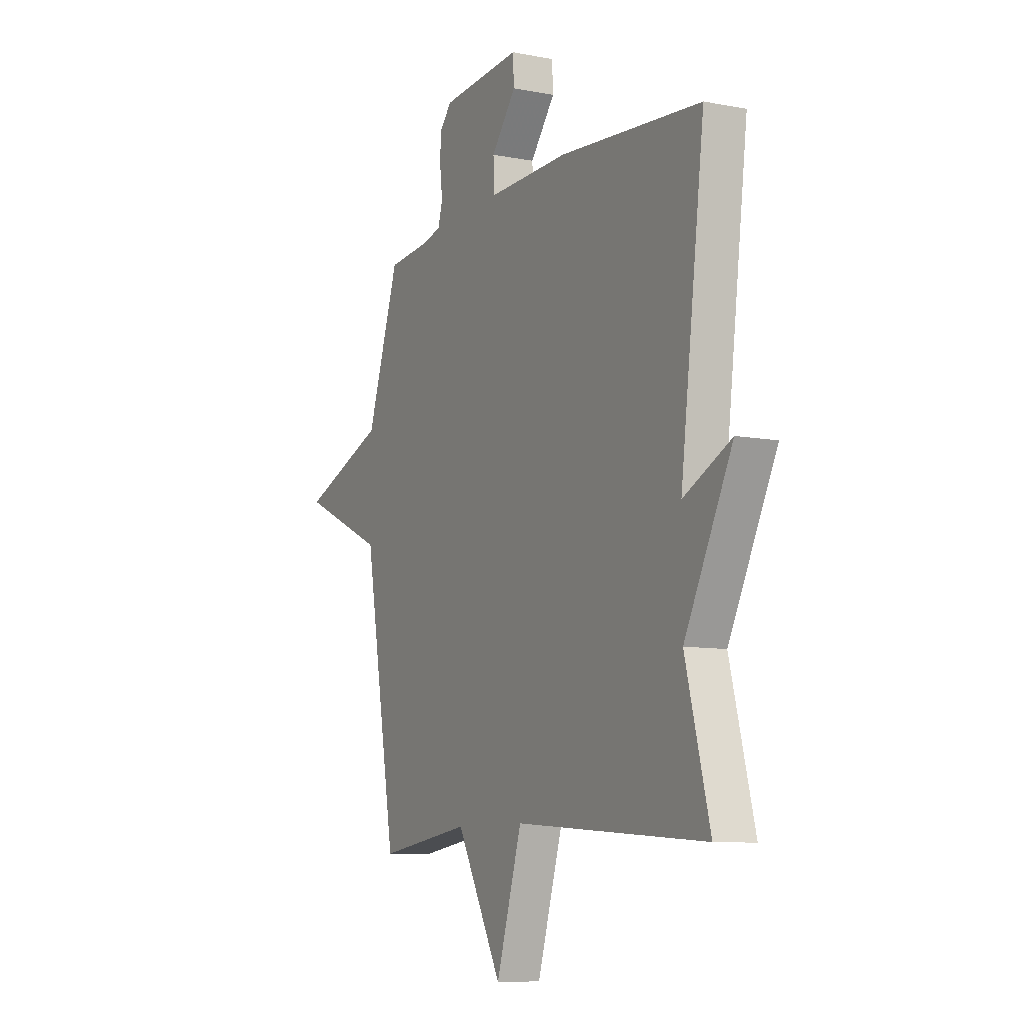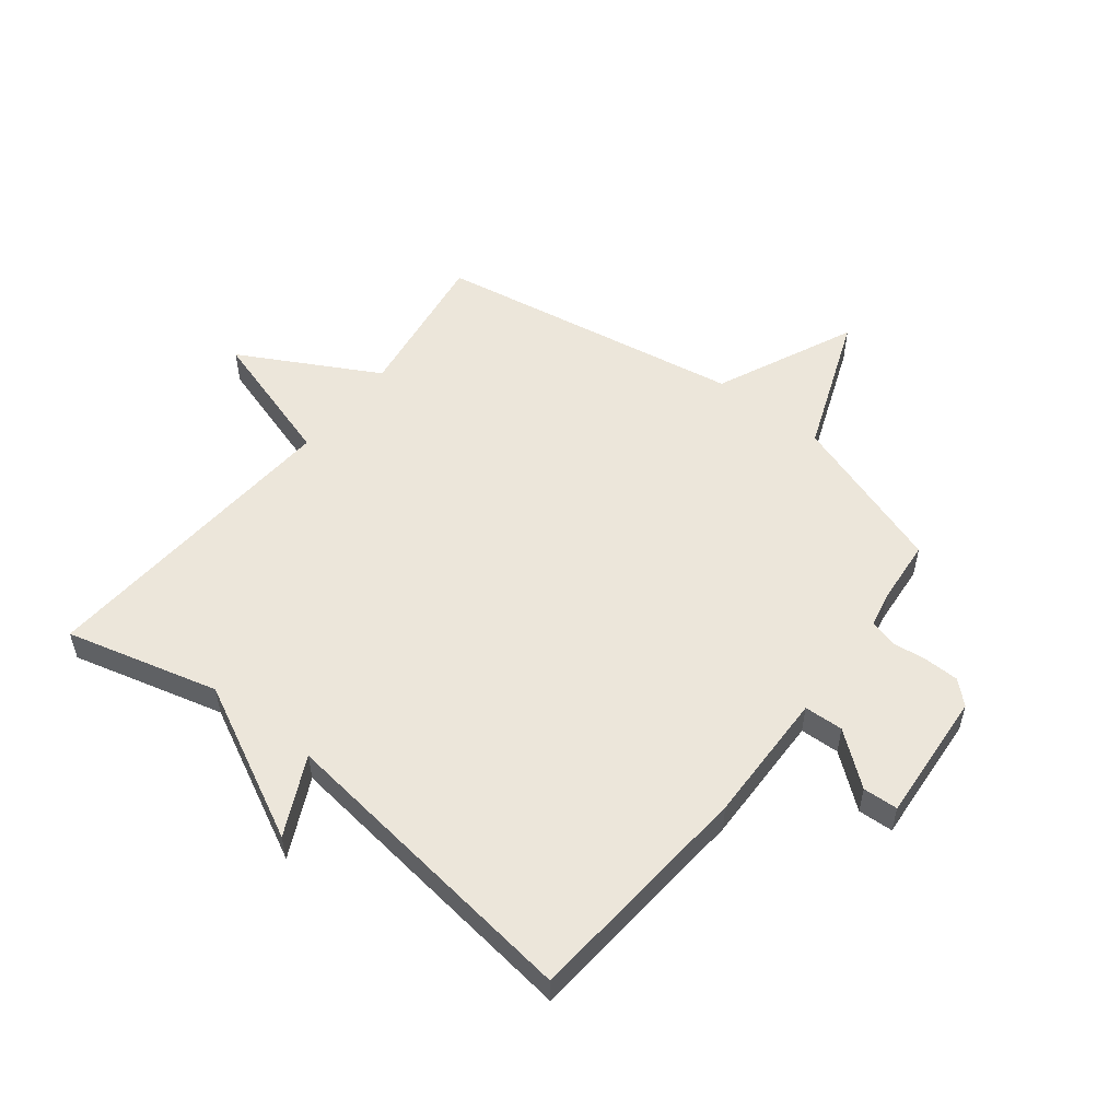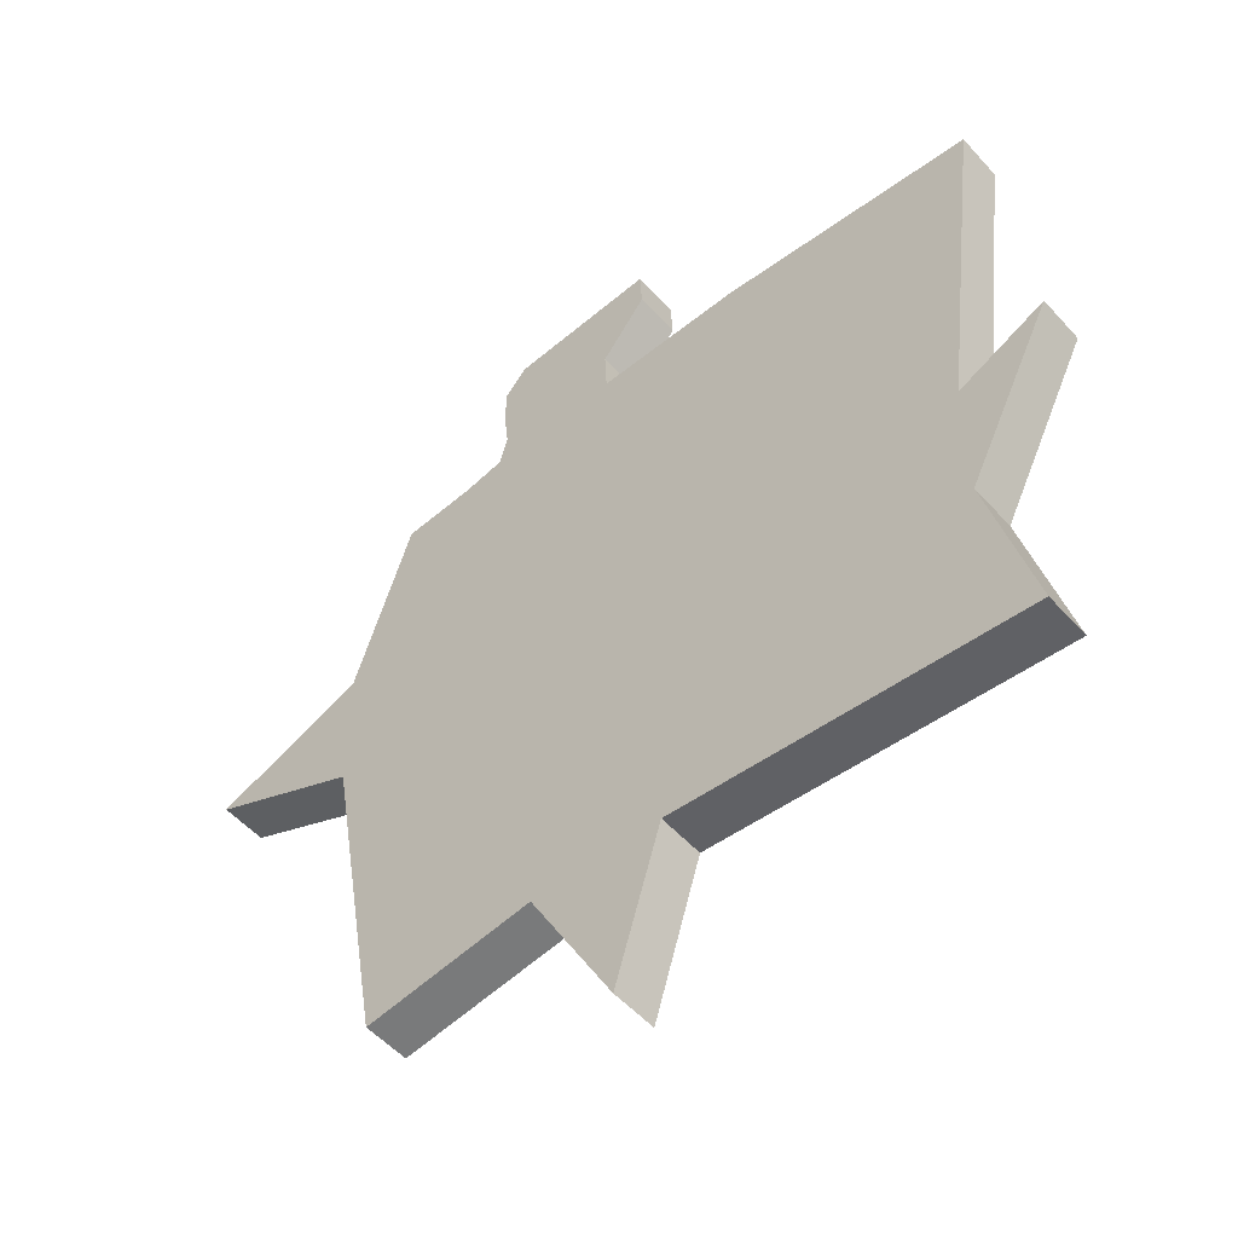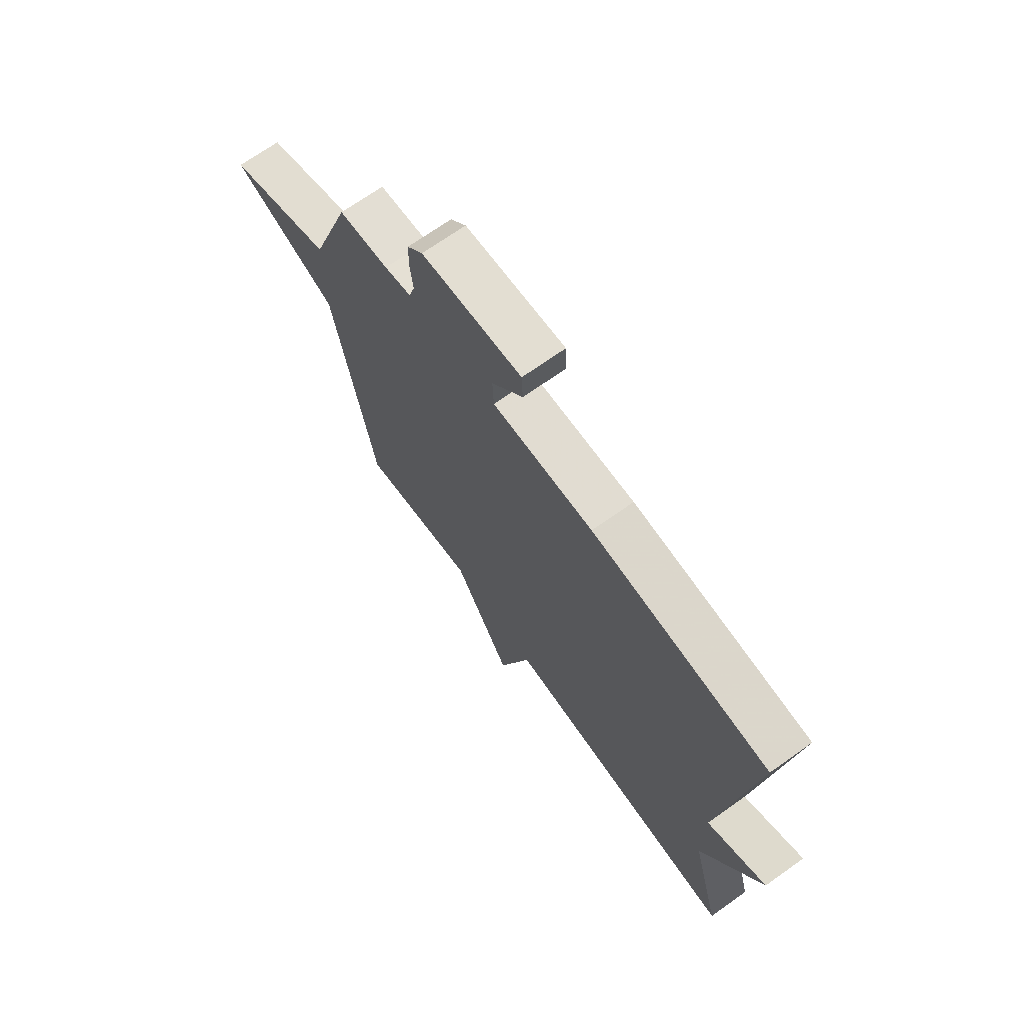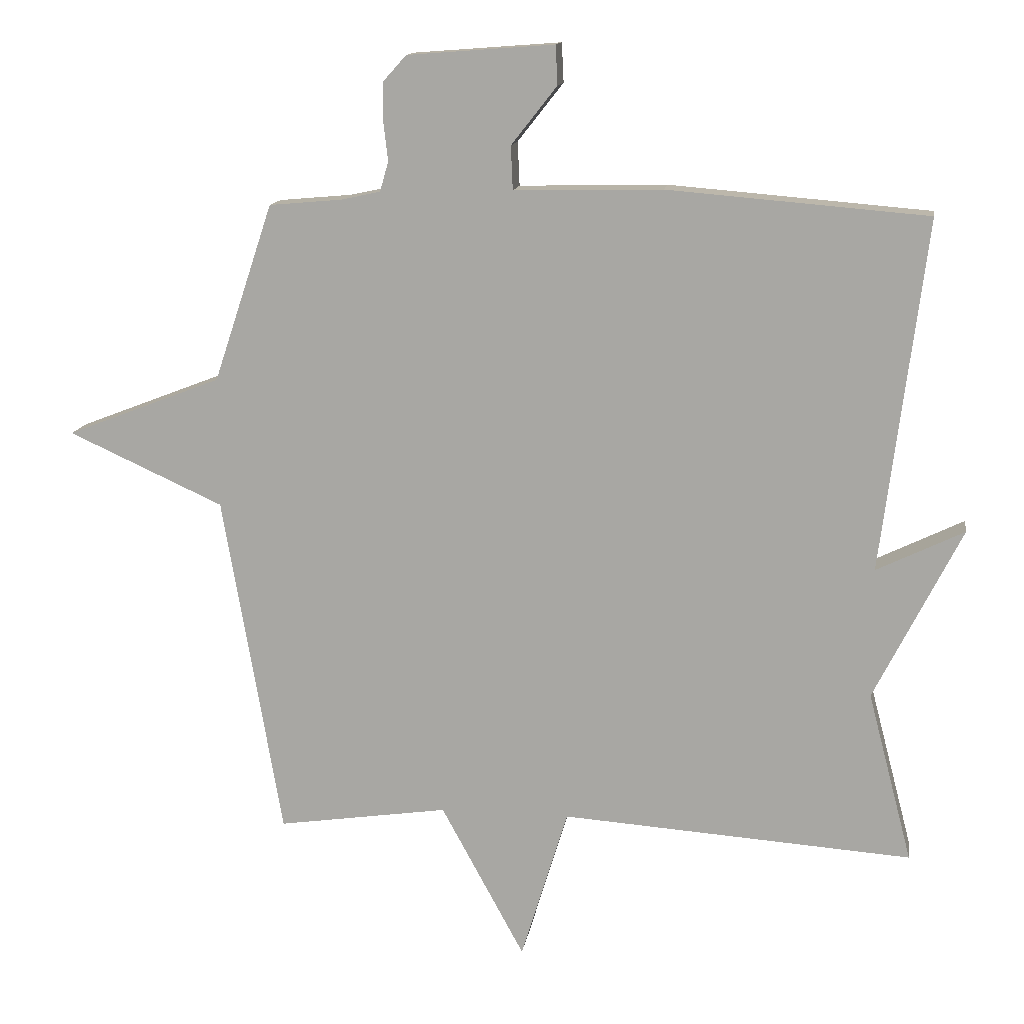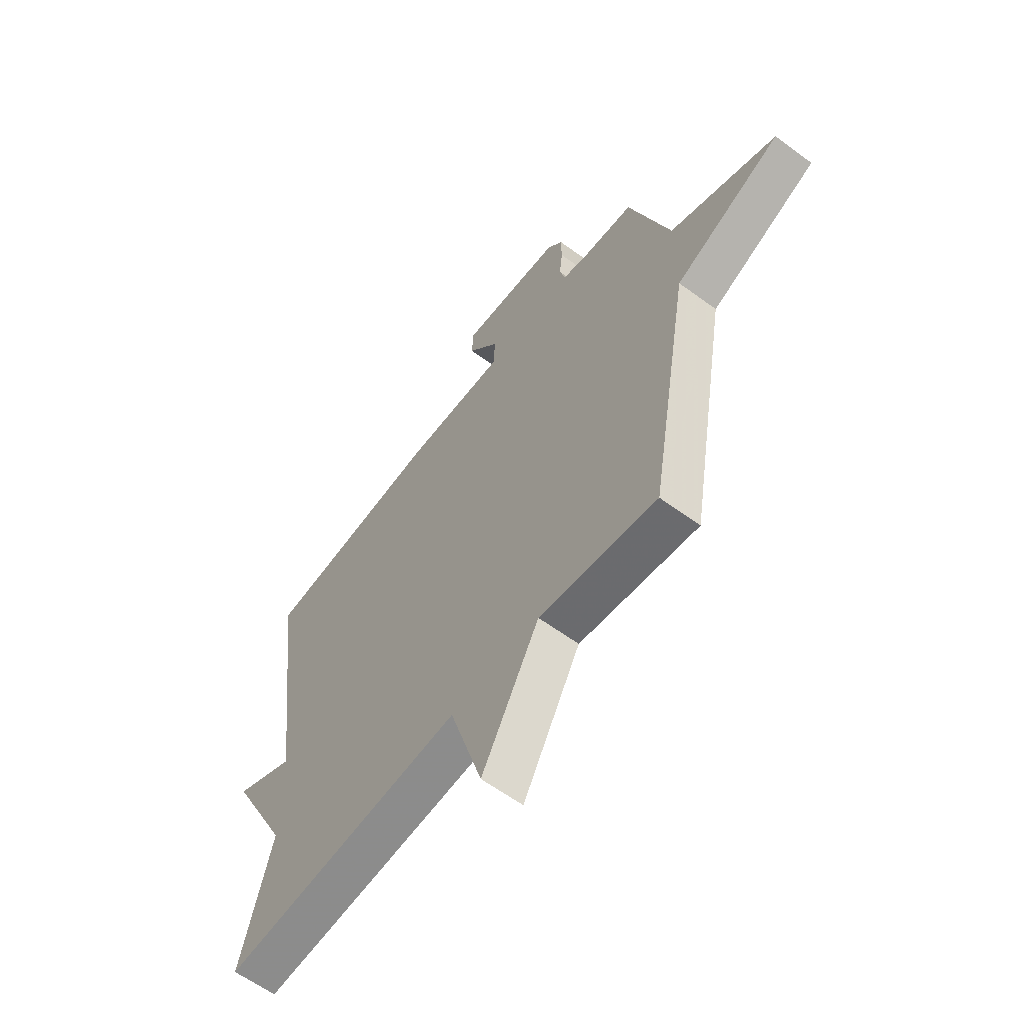
<metadata>
{"format":"obj","ext":"obj","renderer":"f3d","projection":"perspective","resolution":1024,"background":"white","views":[{"elev":-8.8,"azim":-117.5,"up":"+Z"},{"elev":54.3,"azim":-51.9,"up":"+Y"},{"elev":-52.2,"azim":-139.5,"up":"+Z"},{"elev":70.1,"azim":-125.4,"up":"+Z"},{"elev":13.4,"azim":-171.4,"up":"+Z"},{"elev":-60.7,"azim":53.0,"up":"+Z"}]}
</metadata>
<code>
v -0.5 0.07 0.5
v -0.102 0.07 0.533
v 0.125 0.07 0.528
v 0.128 0.07 0.595
v 0.058 0.07 0.684
v 0.061 0.07 0.744
v 0.286 0.07 0.727
v 0.321 0.07 0.688
v 0.322 0.07 0.629
v 0.315 0.07 0.569
v 0.328 0.07 0.523
v 0.388 0.07 0.51
v 0.5 0.07 0.5
v 0.591 0.07 0.227
v 0.829 0.07 0.135
v 0.591 0.07 0.027
v 0.5 0.07 -0.5
v 0.238 0.07 -0.462
v 0.11 0.07 -0.697
v 0.038 0.07 -0.462
v -0.5 0.07 -0.5
v -0.432 0.07 -0.239
v -0.566 0.07 0.026
v -0.432 0.07 -0.039
v -0.5 0 0.5
v -0.102 0 0.533
v 0.125 0 0.528
v 0.128 0 0.595
v 0.058 0 0.684
v 0.061 0 0.744
v 0.286 0 0.727
v 0.321 0 0.688
v 0.322 0 0.629
v 0.315 0 0.569
v 0.328 0 0.523
v 0.388 0 0.51
v 0.5 0 0.5
v 0.591 0 0.227
v 0.829 0 0.135
v 0.591 0 0.027
v 0.5 0 -0.5
v 0.238 0 -0.462
v 0.11 0 -0.697
v 0.038 0 -0.462
v -0.5 0 -0.5
v -0.432 0 -0.239
v -0.566 0 0.026
v -0.432 0 -0.039
f 22 23 24
f 20 21 22
f 20 22 24
f 18 19 20
f 1 2 3
f 24 1 3
f 20 24 3
f 18 20 3
f 18 3 4
f 17 18 4
f 16 17 4
f 14 15 16
f 12 13 14 16
f 11 12 16
f 8 9 10
f 7 8 10
f 6 7 10
f 5 6 10
f 4 5 10
f 4 10 11
f 4 11 16
f 48 47 46
f 46 45 44
f 48 46 44
f 44 43 42
f 27 26 25
f 27 25 48
f 27 48 44
f 27 44 42
f 28 27 42
f 28 42 41
f 28 41 40
f 40 39 38
f 40 38 37 36
f 40 36 35
f 34 33 32
f 34 32 31
f 34 31 30
f 34 30 29
f 34 29 28
f 35 34 28
f 40 35 28
f 1 25 26 2
f 2 26 27 3
f 3 27 28 4
f 4 28 29 5
f 5 29 30 6
f 6 30 31 7
f 7 31 32 8
f 8 32 33 9
f 9 33 34 10
f 10 34 35 11
f 11 35 36 12
f 12 36 37 13
f 13 37 38 14
f 14 38 39 15
f 15 39 40 16
f 16 40 41 17
f 17 41 42 18
f 18 42 43 19
f 19 43 44 20
f 20 44 45 21
f 21 45 46 22
f 22 46 47 23
f 23 47 48 24
f 24 48 25 1

</code>
